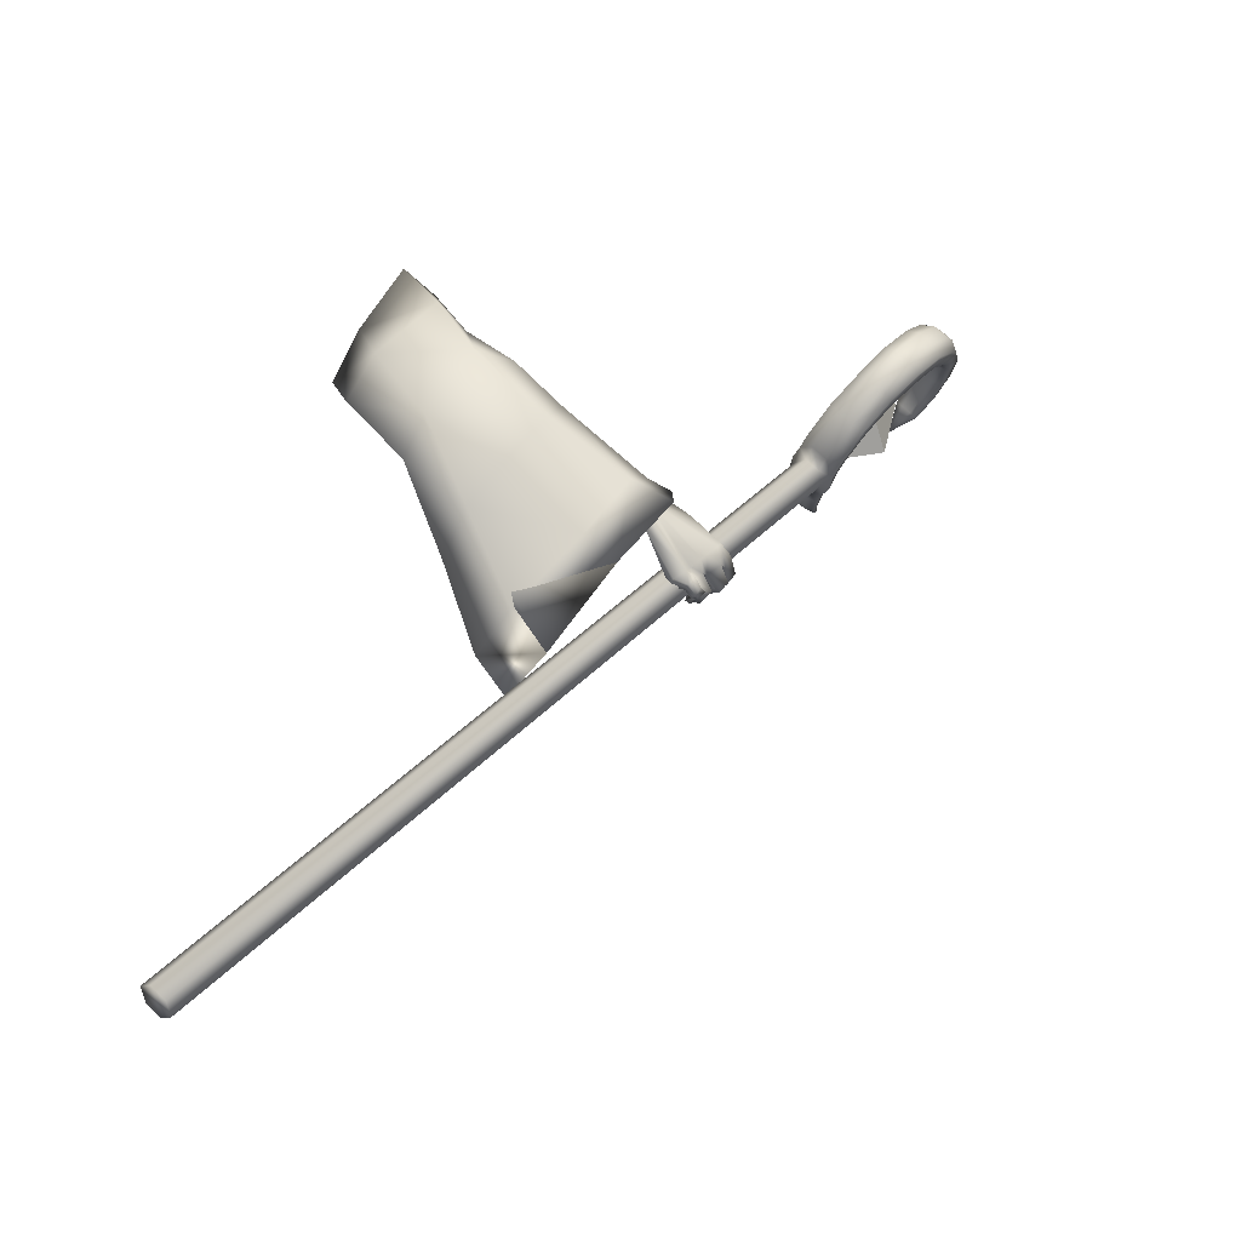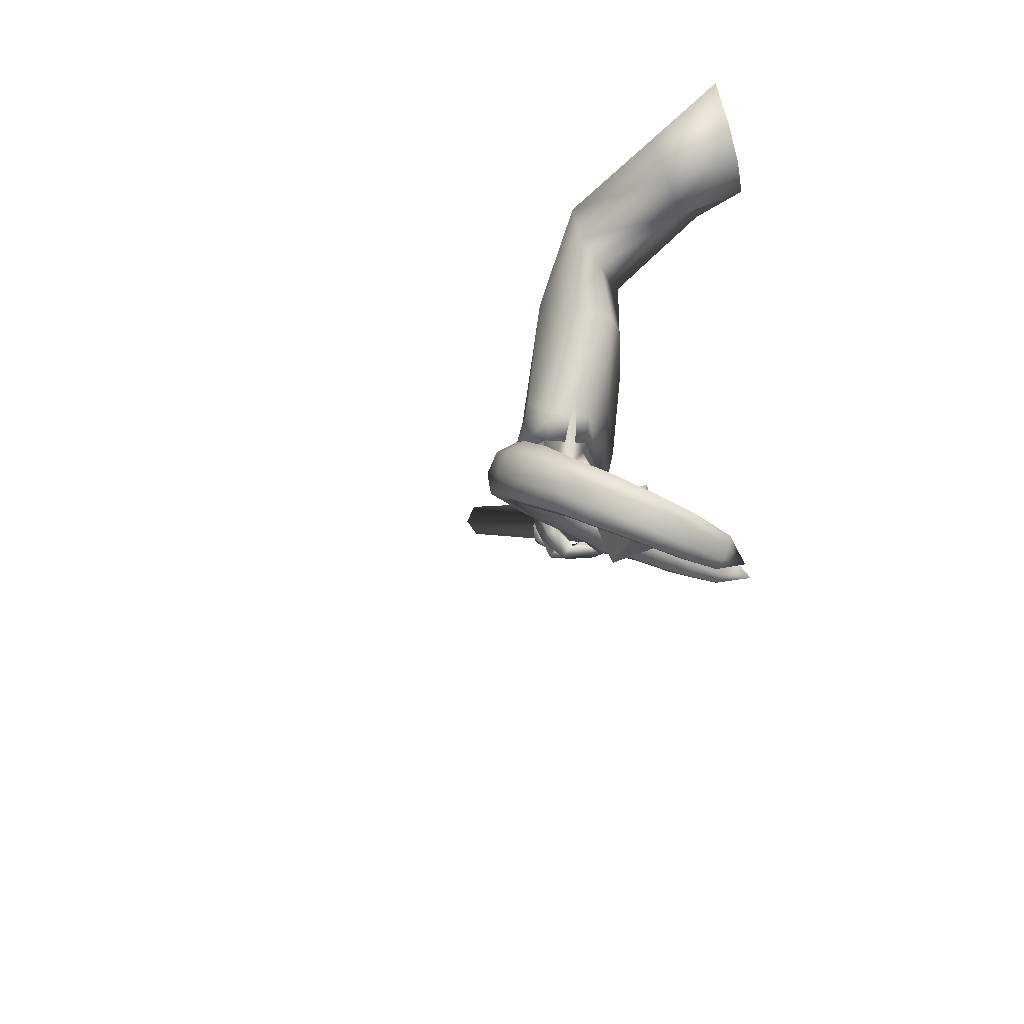
<metadata>
{"format":"obj","ext":"obj","renderer":"f3d","projection":"perspective","resolution":1024,"background":"white","views":[{"elev":-38.8,"azim":60.7,"up":"+Y"},{"elev":-38.5,"azim":156.1,"up":"+Z"}]}
</metadata>
<code>
o LowPoly_Warlock.000_Plane.005
v 0.2446 0.08685 -0.1663
v 0.1622 -0.1713 -0.09502
v 0.135 -0.08693 -0.03664
v 0.1982 -0.009279 -0.05171
v 0.2672 0.09595 -0.09499
v 0.2155 0.05734 -0.2086
v 0.1436 -0.05586 -0.1377
v 0.3116 -0.2754 -0.4023
v 0.3168 -0.2158 -0.3111
v 0.3408 -0.2457 -0.4306
v 0.3299 -0.1964 -0.3279
v 0.314 -0.3233 -0.5278
v 0.3484 -0.292 -0.5691
v 0.3673 -0.3117 -0.3963
v 0.3702 -0.252 -0.317
v 0.3465 -0.3688 -0.5182
v 0.3817 -0.2774 -0.4155
v 0.3775 -0.233 -0.3281
v 0.3659 -0.3308 -0.5135
v 0.3204 -0.3712 -0.6556
v 0.3502 -0.3437 -0.6603
v 0.3049 -0.4301 -0.5851
v 0.3257 -0.4323 -0.5812
v 0.3451 -0.4122 -0.6027
v 0.3083 -0.4409 -0.6228
v 0.326 -0.4512 -0.622
v 0.2968 -0.4339 -0.6311
v 0.3094 -0.4403 -0.6378
v 0.2798 -0.4247 -0.6289
v 0.2768 -0.4261 -0.6421
v 0.3394 -0.4176 -0.598
v 0.3065 -0.4151 -0.61
v 0.3353 -0.4382 -0.6273
v 0.3214 -0.431 -0.6433
v 0.2848 -0.4171 -0.6452
v 0.3137 -0.4354 -0.6096
v 0.323 -0.4233 -0.6276
v 0.3101 -0.4172 -0.6391
v 0.287 -0.4114 -0.6406
v 0.333 -0.4397 -0.6058
v 0.3429 -0.4262 -0.6112
v 0.3233 -0.4219 -0.6243
v 0.3294 -0.4235 -0.6165
v 0.3044 -0.4106 -0.6194
v 0.3105 -0.435 -0.6464
v 0.2963 -0.4182 -0.6337
v 0.2766 -0.4186 -0.6588
v 0.2767 -0.4095 -0.6413
v 0.2541 -0.395 -0.6488
v 0.2645 -0.3867 -0.6371
v 0.2833 -0.4041 -0.6686
v 0.2648 -0.3826 -0.6579
v 0.2891 -0.3983 -0.6566
v 0.2702 -0.3795 -0.6465
v 0.32 -0.4227 -0.6578
v 0.3075 -0.4053 -0.6494
v 0.3428 -0.4143 -0.6274
v 0.3161 -0.394 -0.6336
v 0.3367 -0.4084 -0.6392
v 0.3147 -0.3921 -0.6377
v 0.3173 -0.4153 -0.6754
v 0.3057 -0.3977 -0.6587
v 0.2741 -0.3905 -0.6736
v 0.2907 -0.3858 -0.6606
v 0.2625 -0.3632 -0.6505
v 0.2749 -0.3578 -0.6475
v 0.2991 -0.3743 -0.6777
v 0.28 -0.3489 -0.6607
v 0.2863 -0.3801 -0.6872
v 0.2664 -0.351 -0.6699
v 0.3282 -0.3998 -0.684
v 0.3119 -0.3855 -0.6735
v 0.3264 -0.3762 -0.6561
v 0.3501 -0.3889 -0.6582
v 0.3183 -0.3693 -0.658
v 0.3458 -0.3862 -0.6689
v 0.3015 -0.372 -0.678
v 0.308 -0.3863 -0.6941
v 0.2769 -0.3563 -0.6778
v 0.2698 -0.3655 -0.6935
v 0.2566 -0.3368 -0.673
v 0.2455 -0.3424 -0.6855
v 0.285 -0.3416 -0.6908
v 0.2655 -0.3276 -0.6849
v 0.282 -0.3449 -0.7009
v 0.2556 -0.3281 -0.6931
v 0.3108 -0.355 -0.6911
v 0.3203 -0.3674 -0.7042
v 0.3384 -0.3522 -0.6723
v 0.3487 -0.3589 -0.6782
v 0.3605 -0.3871 -0.6255
v 0.356 -0.3976 -0.6166
v 0.3618 -0.3648 -0.6444
v 0.3635 -0.3566 -0.6512
v 0.3395 -0.3445 -0.6625
v 0.3199 -0.3762 -0.6479
v 0.3166 -0.387 -0.635
v 0.3147 -0.3933 -0.6289
v 0.3111 -0.3118 -0.5387
v 0.3512 -0.3077 -0.6025
v 0.2735 -0.3306 -0.6071
v 0.3458 -0.3264 -0.6349
v 0.3119 -0.2895 -0.5808
v 0.2808 -0.3048 -0.5997
v 0.2666 -0.3308 -0.6364
v 0.2765 -0.3061 -0.6292
v 0.2602 -0.3327 -0.6461
v 0.2597 -0.3209 -0.6564
v 0.2574 -0.3614 -0.6635
v 0.2492 -0.3495 -0.6746
v 0.3014 -0.3456 -0.6325
v 0.2917 -0.3369 -0.6404
v 0.2827 -0.3415 -0.6511
v 0.2737 -0.3147 -0.6658
v 0.2704 -0.3631 -0.6698
v 0.2705 -0.3444 -0.6816
v 0.289 -0.3349 -0.6648
v 0.275 -0.3573 -0.6798
v 0.2924 -0.2998 -0.6334
v 0.2839 -0.3403 -0.637
v 0.3066 -0.3165 -0.6394
v 0.3179 -0.3234 -0.639
v 0.2964 -0.2944 -0.6063
v 0.3493 -0.3086 -0.5374
v 0.3471 -0.3409 -0.2571
v 0.3603 -0.4728 -0.4579
v 0.3561 -0.4359 -0.3981
v 0.169 -0.6502 -0.3648
v 0.1587 -0.5792 -0.3126
v 0.2085 -0.452 -0.2234
v 0.1836 -0.1684 -0.04648
v 0.2662 -0.3285 -0.1197
v 0.3785 -0.2975 -0.5499
v 0.3734 -0.1952 -0.3466
v 0.3723 -0.2818 -0.5061
v 0.3864 -0.1513 -0.253
v 0.2935 -0.02277 -0.206
v 0.2445 -0.3919 -0.498
v 0.1537 -0.5636 -0.4042
v 0.2626 -0.6165 -0.3863
v 0.4044 -0.3451 -0.5378
v 0.3149 -0.293 -0.5372
v 0.162 -0.5007 -0.3473
v 0.2046 -0.3803 -0.2812
v 0.2413 -0.3061 -0.1697
v 0.2523 -0.3346 -0.4237
v 0.2515 -0.5421 -0.3276
v 0.397 -0.3233 -0.4619
v 0.3173 -0.2726 -0.5013
v 0.2637 -0.263 -0.3128
v 0.3171 -0.1844 -0.3671
v 0.2894 -0.4014 -0.2242
v 0.402 -0.266 -0.3034
v 0.3235 -0.2748 -0.1278
v 0.2825 -0.2523 -0.2226
v 0.3436 -0.1647 -0.2835
v 0.3902 -0.1646 -0.1788
v 0.2522 -0.06866 -0.2251
v 0.1859 -0.1267 -0.1264
v 0.2447 -0.1003 -0.06548
v 0.3243 -0.01508 -0.1377
v 0.3195 -0.3386 -0.2543
v 0.3385 -0.411 -0.3507
v 0.1954 -0.5149 -0.2888
v 0.2399 -0.4024 -0.235
v 0.349 -0.2651 -0.2998
v 0.3502 -0.2992 -0.429
v 0.1978 -0.4579 -0.3139
v 0.2377 -0.3612 -0.2682
v 0.2633 -0.3376 -0.3693
v 0.2627 -0.488 -0.2996
v 0.3682 -0.3294 -0.397
v 0.3104 -0.2926 -0.4256
v 0.2713 -0.2937 -0.2865
v 0.3186 -0.2555 -0.3132
v 0.2864 -0.3734 -0.2355
v 0.3511 -0.2956 -0.2809
v 0.06377 -1.256 0.1251
v 0.09208 -1.268 0.1198
v 0.09658 -1.288 0.09654
v 0.07275 -1.296 0.07854
v 0.04444 -1.285 0.08384
v 0.03994 -1.265 0.1071
v 0.3588 -0.1038 -0.8078
v 0.3871 -0.1153 -0.8131
v 0.3916 -0.1353 -0.8364
v 0.3678 -0.1438 -0.8544
v 0.3395 -0.1322 -0.8491
v 0.335 -0.1122 -0.8258
v 0.419 -0.1155 -0.8068
v 0.4235 -0.1355 -0.8301
v 0.4922 -0.09111 -0.8136
v 0.4967 -0.1111 -0.8369
v 0.5531 -0.04988 -0.8379
v 0.5575 -0.06933 -0.8605
v 0.5897 -0.001183 -0.8721
v 0.5942 -0.02119 -0.8954
v 0.6004 0.05594 -0.9191
v 0.6049 0.03593 -0.9424
v 0.589 0.1036 -0.9622
v 0.5935 0.08361 -0.9855
v 0.562 0.1353 -0.9965
v 0.5661 0.1171 -1.018
v 0.522 0.1632 -1.028
v 0.5261 0.1452 -1.049
v 0.4629 0.1804 -1.056
v 0.4666 0.1638 -1.075
v 0.4075 0.181 -1.069
v 0.4109 0.1658 -1.086
v 0.3438 0.1654 -1.071
v 0.3464 0.1535 -1.085
v 0.2584 -0.05598 -0.8948
v 0.2088 -0.01217 -0.9566
v 0.3297 -0.07952 -0.8573
v 0.3986 -0.08324 -0.8384
v 0.4651 -0.06189 -0.844
v 0.5069 -0.02231 -0.8705
v 0.5404 0.0591 -0.9334
v 0.5126 0.1183 -0.9914
v 0.4426 0.1572 -1.04
v 0.3519 0.1563 -1.062
v 0.3023 0.1321 -1.063
v 0.3545 0.1445 -1.075
v 0.4463 0.1407 -1.059
v 0.5167 0.1001 -1.013
v 0.5449 0.0391 -0.9567
v 0.5113 -0.04176 -0.8931
v 0.4695 -0.0819 -0.8673
v 0.4031 -0.1032 -0.8617
v 0.3337 -0.09722 -0.8779
v 0.3134 -0.1247 -0.8582
v 0.3094 -0.107 -0.8376
v 0.2768 -0.1072 -0.8789
v 0.2731 -0.09078 -0.8598
v 0.2516 -0.08626 -0.8994
v 0.2484 -0.07208 -0.8829
v 0.2299 -0.05949 -0.9238
v 0.2274 -0.04798 -0.9104
v 0.2615 -0.07016 -0.9114
v 0.3966 -0.1432 -0.8586
v 0.3446 -0.1395 -0.8719
v 0.4286 -0.1428 -0.8528
v 0.4959 -0.1195 -0.8598
v 0.5466 -0.07612 -0.8859
v 0.5851 -0.03021 -0.92
v 0.5975 0.02197 -0.9617
v 0.5825 0.06497 -1.001
v 0.556 0.09934 -1.032
v 0.524 0.1269 -1.061
v 0.4648 0.1468 -1.086
v 0.4087 0.1488 -1.095
v 0.3504 0.1426 -1.092
v 0.3544 0.1382 -1.088
v 0.4534 0.1337 -1.077
v 0.5328 0.09135 -1.029
v 0.5693 0.02346 -0.9685
v 0.5285 -0.06313 -0.9005
v 0.4844 -0.1046 -0.8749
v 0.4036 -0.1287 -0.8697
v 0.3339 -0.1206 -0.8843
v 0.3179 -0.1311 -0.8783
v 0.281 -0.1132 -0.8976
v 0.2552 -0.09138 -0.9156
v 0.2329 -0.06365 -0.9369
v 0.2617 -0.08888 -0.9165
v 0.2323 -0.035 -0.9206
v 0.2349 -0.04651 -0.934
v 0.2352 -0.06096 -0.9388
v 0.295 -0.07077 -0.8728
v 0.2987 -0.08721 -0.8919
v 0.2988 -0.1089 -0.8978
v 0.3715 -0.1456 -0.8701
v 0.3492 -0.08032 -0.8505
v 0.3537 -0.1003 -0.8738
v 0.354 -0.1263 -0.8814
v 0.3703 -0.08157 -0.8453
v 0.3748 -0.1016 -0.8686
v 0.3751 -0.1274 -0.8764
v 0.4228 -0.08006 -0.8365
v 0.4272 -0.1001 -0.8598
v 0.4278 -0.125 -0.8683
v 0.5348 0.02113 -0.9018
v 0.5393 0.001124 -0.9251
v 0.5571 -0.01934 -0.9341
v 0.534 0.08667 -0.9582
v 0.5385 0.06666 -0.9815
v 0.5577 0.05319 -0.9962
v 0.4923 0.1371 -1.012
v 0.4963 0.1192 -1.033
v 0.5084 0.1099 -1.049
v 0.3908 0.1618 -1.055
v 0.3942 0.1466 -1.073
v 0.4021 0.1402 -1.089
v 0.3871 -0.09147 -0.8031
v 0.3357 -0.08849 -0.8155
v 0.4168 -0.09035 -0.7983
v 0.4807 -0.06757 -0.8055
v 0.5349 -0.02773 -0.8307
v 0.5699 0.02029 -0.8638
v 0.5808 0.07158 -0.9058
v 0.5721 0.1142 -0.944
v 0.5455 0.1442 -0.9794
v 0.5121 0.1703 -1.009
v 0.4554 0.1872 -1.038
v 0.4011 0.1878 -1.053
v 0.3438 0.1719 -1.058
v 0.2535 -0.04957 -0.8796
v 0.3213 -0.0739 -0.8367
v 0.3921 -0.07751 -0.8141
v 0.4699 -0.05587 -0.8177
v 0.5187 -0.01573 -0.8442
v 0.5534 0.07302 -0.9123
v 0.5231 0.1365 -0.977
v 0.4446 0.1748 -1.03
v 0.3479 0.1673 -1.054
v 0.312 -0.0865 -0.8277
v 0.2766 -0.07296 -0.8493
v 0.2486 -0.05754 -0.8737
v 0.2269 -0.03565 -0.9035
v 0.2289 -0.03032 -0.9077
v 0.286 -0.06431 -0.855
v 0.3419 -0.0745 -0.8263
v 0.3644 -0.07682 -0.8184
v 0.4183 -0.07566 -0.8106
v 0.5479 0.02922 -0.8757
v 0.5442 0.1056 -0.942
v 0.4962 0.1564 -1.001
v 0.3921 0.1774 -1.045
v 0.361 -0.09039 -0.8052
v 0.3866 0.03349 -0.8854
v 0.4031 -0.04031 -0.9714
v 0.3362 -0.000895 -0.9438
v 0.4162 0.07804 -0.9962
v 0.374 -0.08677 -0.8628
v 0.454 -0.007836 -0.9152
f 333 332 330
f 334 335 330
f 335 334 331
f 332 333 331
f 333 335 331
f 334 332 331
f 335 333 330
f 332 334 330
f 8 11 10
f 10 99 12
f 12 14 8
f 8 15 9
f 10 19 124
f 10 18 17
f 19 14 16
f 17 15 14
f 111 97 98
f 12 99 101
f 16 31 19
f 19 92 124
f 16 22 23
f 36 26 40
f 25 28 26
f 27 30 28
f 40 33 41
f 33 28 34
f 28 35 34
f 42 25 36
f 37 27 25
f 27 39 29
f 38 35 39
f 29 35 30
f 34 37 33
f 32 36 22
f 31 40 41
f 23 36 40
f 42 33 37
f 42 43 41
f 42 32 44
f 43 46 45
f 46 47 45
f 48 49 47
f 49 51 47
f 48 54 50
f 52 53 51
f 50 52 49
f 53 46 56
f 47 55 45
f 51 56 55
f 43 55 57
f 44 56 46
f 58 55 56
f 58 59 57
f 59 62 61
f 62 63 61
f 64 65 63
f 64 68 66
f 67 70 68
f 70 63 65
f 61 69 71
f 69 72 71
f 64 72 67
f 62 73 72
f 59 71 74
f 73 71 72
f 73 76 74
f 75 78 76
f 77 80 78
f 79 82 80
f 79 84 81
f 80 86 85
f 85 84 83
f 81 86 82
f 79 87 83
f 78 85 88
f 85 87 88
f 75 87 77
f 76 88 90
f 88 89 90
f 31 43 24
f 57 24 43
f 59 92 57
f 74 91 59
f 94 74 76
f 94 90 21
f 89 21 90
f 95 75 20
f 73 20 75
f 60 96 73
f 58 97 60
f 98 44 32
f 66 70 65
f 122 102 95
f 102 21 95
f 99 104 101
f 100 99 13
f 101 106 105
f 105 108 107
f 107 110 109
f 120 101 105
f 105 113 112
f 109 113 107
f 108 116 110
f 116 117 118
f 118 113 115
f 116 118 115
f 106 114 108
f 114 121 117
f 117 112 113
f 105 112 120
f 120 112 111
f 112 122 111
f 95 111 122
f 106 123 119
f 104 103 123
f 99 100 103
f 123 103 100
f 94 21 100
f 94 124 93
f 93 124 91
f 91 124 92
f 24 19 31
f 8 9 11
f 12 8 10
f 10 13 99
f 12 16 14
f 8 14 15
f 124 13 10
f 10 17 19
f 10 11 18
f 19 17 14
f 17 18 15
f 22 16 32
f 16 12 101
f 101 111 98
f 111 20 96
f 111 96 97
f 16 101 32
f 98 32 101
f 16 23 31
f 19 24 92
f 36 25 26
f 25 27 28
f 27 29 30
f 40 26 33
f 33 26 28
f 28 30 35
f 42 37 25
f 37 38 27
f 27 38 39
f 38 34 35
f 29 39 35
f 34 38 37
f 32 42 36
f 31 23 40
f 23 22 36
f 42 41 33
f 42 44 43
f 43 44 46
f 46 48 47
f 48 50 49
f 49 52 51
f 48 53 54
f 52 54 53
f 50 54 52
f 53 48 46
f 47 51 55
f 51 53 56
f 43 45 55
f 44 58 56
f 58 57 55
f 58 60 59
f 59 60 62
f 62 64 63
f 64 66 65
f 64 67 68
f 67 69 70
f 70 69 63
f 61 63 69
f 69 67 72
f 64 62 72
f 62 60 73
f 59 61 71
f 73 74 71
f 73 75 76
f 75 77 78
f 77 79 80
f 79 81 82
f 79 83 84
f 80 82 86
f 85 86 84
f 81 84 86
f 79 77 87
f 78 80 85
f 85 83 87
f 75 89 87
f 76 78 88
f 88 87 89
f 31 41 43
f 57 92 24
f 59 91 92
f 74 93 91
f 94 93 74
f 94 76 90
f 89 95 21
f 95 89 75
f 73 96 20
f 60 97 96
f 58 98 97
f 98 58 44
f 66 68 70
f 102 100 21
f 99 103 104
f 101 104 106
f 105 106 108
f 107 108 110
f 120 111 101
f 105 107 113
f 109 115 113
f 108 114 116
f 116 114 117
f 118 117 113
f 109 110 115
f 110 116 115
f 106 119 114
f 114 119 121
f 117 121 112
f 112 121 122
f 95 20 111
f 106 104 123
f 102 122 100
f 122 121 123
f 100 122 123
f 121 119 123
f 100 13 124
f 124 94 100
f 127 153 125
f 126 148 127
f 2 132 131
f 145 130 132
f 143 130 144
f 139 129 143
f 161 1 5
f 157 137 161
f 153 136 157
f 148 134 153
f 141 135 148
f 149 138 146
f 138 143 146
f 129 140 147
f 147 126 127
f 135 142 149
f 7 159 2
f 155 2 159
f 155 144 145
f 146 144 150
f 151 146 150
f 130 147 152
f 152 127 125
f 135 151 134
f 132 152 154
f 156 150 155
f 134 156 136
f 125 153 154
f 131 154 160
f 158 155 159
f 160 157 161
f 136 158 137
f 158 7 6
f 137 6 1
f 3 160 4
f 4 161 5
f 163 177 172
f 126 172 141
f 165 168 169
f 164 139 168
f 166 172 177
f 167 141 172
f 173 138 142
f 168 138 170
f 164 140 128
f 171 126 140
f 167 142 133
f 169 170 174
f 175 170 173
f 165 171 164
f 176 163 171
f 175 167 166
f 174 175 177
f 3 2 131
f 3 7 2
f 6 7 4
f 127 148 153
f 126 141 148
f 2 145 132
f 145 144 130
f 143 129 130
f 139 128 129
f 161 137 1
f 157 136 137
f 153 134 136
f 148 135 134
f 141 133 135
f 149 142 138
f 138 139 143
f 129 128 140
f 147 140 126
f 135 133 142
f 155 145 2
f 155 150 144
f 146 143 144
f 151 149 146
f 130 129 147
f 152 147 127
f 135 149 151
f 132 130 152
f 156 151 150
f 134 151 156
f 157 154 153
f 154 152 125
f 131 132 154
f 158 156 155
f 160 154 157
f 136 156 158
f 158 159 7
f 137 158 6
f 3 131 160
f 4 160 161
f 163 162 177
f 126 163 172
f 165 164 168
f 164 128 139
f 166 167 172
f 167 133 141
f 173 170 138
f 168 139 138
f 164 171 140
f 171 163 126
f 167 173 142
f 169 168 170
f 175 174 170
f 165 176 171
f 176 162 163
f 175 173 167
f 166 177 175
f 177 162 174
f 162 176 169
f 176 165 169
f 169 174 162
f 3 4 7
f 4 5 1
f 6 4 1
f 182 181 180
f 183 184 189
f 182 187 181
f 180 185 179
f 182 189 188
f 180 187 186
f 179 184 178
f 180 179 182
f 179 178 182
f 178 183 182
f 183 178 184
f 182 188 187
f 180 186 185
f 182 183 189
f 180 181 187
f 179 185 184
f 188 189 184
f 184 185 188
f 185 186 188
f 186 187 188
f 186 190 185
f 191 192 190
f 192 195 194
f 195 196 194
f 196 199 198
f 198 201 200
f 200 203 202
f 203 204 202
f 204 207 206
f 206 209 208
f 208 211 210
f 189 231 188
f 232 233 231
f 234 235 233
f 236 237 235
f 237 238 213
f 288 224 289
f 279 228 280
f 286 219 225
f 223 221 222
f 277 215 229
f 283 218 226
f 291 223 292
f 267 212 239
f 270 214 230
f 216 227 228
f 210 211 222
f 211 251 252
f 274 260 230
f 222 253 223
f 233 261 231
f 197 244 245
f 270 265 239
f 207 249 250
f 222 211 252
f 293 224 292
f 237 213 264
f 193 242 243
f 290 225 289
f 203 247 248
f 267 268 213
f 287 226 286
f 235 262 233
f 199 245 246
f 209 250 251
f 284 227 283
f 188 261 241
f 193 244 195
f 257 228 227
f 205 248 249
f 281 229 280
f 237 263 235
f 191 240 242
f 201 246 247
f 239 268 267
f 213 266 267
f 264 213 268
f 264 265 263
f 230 271 270
f 239 269 270
f 262 265 271
f 261 271 260
f 187 241 272
f 187 240 186
f 278 274 277
f 230 273 274
f 259 277 229
f 274 276 277
f 241 260 275
f 272 275 278
f 240 278 259
f 258 280 228
f 215 280 229
f 242 259 281
f 243 281 258
f 244 258 257
f 256 283 226
f 227 282 283
f 245 257 284
f 246 284 256
f 255 286 225
f 218 286 226
f 247 256 287
f 248 287 255
f 254 289 224
f 225 288 289
f 249 255 290
f 250 290 254
f 253 292 223
f 220 292 224
f 251 254 293
f 252 293 253
f 253 222 252
f 198 299 196
f 213 320 266
f 232 317 234
f 190 294 185
f 208 304 206
f 200 300 198
f 320 212 266
f 234 318 236
f 215 324 279
f 269 308 214
f 192 296 190
f 208 306 305
f 218 326 285
f 276 309 215
f 220 328 291
f 308 273 214
f 202 301 200
f 279 310 216
f 238 318 319
f 216 311 217
f 307 269 212
f 192 298 297
f 282 312 218
f 210 222 306
f 213 238 319
f 322 276 273
f 204 302 202
f 285 313 219
f 288 314 220
f 196 298 194
f 189 316 232
f 291 315 221
f 217 325 282
f 206 303 204
f 219 327 288
f 221 315 222
f 184 295 189
f 184 294 329
f 213 319 320
f 319 307 320
f 321 318 317
f 321 316 308
f 295 308 316
f 295 323 322
f 323 294 309
f 296 309 294
f 297 324 296
f 298 310 297
f 299 311 298
f 300 325 299
f 301 312 300
f 302 326 301
f 303 313 302
f 304 327 303
f 305 314 304
f 306 328 305
f 315 306 222
f 186 191 190
f 191 193 192
f 192 193 195
f 195 197 196
f 196 197 199
f 198 199 201
f 200 201 203
f 203 205 204
f 204 205 207
f 206 207 209
f 208 209 211
f 189 232 231
f 232 234 233
f 234 236 235
f 236 238 237
f 288 220 224
f 279 216 228
f 286 285 219
f 277 276 215
f 283 282 218
f 291 221 223
f 267 266 212
f 270 269 214
f 216 217 227
f 211 209 251
f 274 275 260
f 233 262 261
f 197 195 244
f 270 271 265
f 207 205 249
f 293 254 224
f 193 191 242
f 290 255 225
f 203 201 247
f 287 256 226
f 235 263 262
f 199 197 245
f 209 207 250
f 284 257 227
f 188 231 261
f 193 243 244
f 257 258 228
f 205 203 248
f 281 259 229
f 237 264 263
f 191 186 240
f 201 199 246
f 239 265 268
f 264 268 265
f 230 260 271
f 239 212 269
f 262 263 265
f 261 262 271
f 187 188 241
f 187 272 240
f 278 275 274
f 230 214 273
f 259 278 277
f 274 273 276
f 241 261 260
f 272 241 275
f 240 272 278
f 258 281 280
f 215 279 280
f 242 240 259
f 243 242 281
f 244 243 258
f 256 284 283
f 227 217 282
f 245 244 257
f 246 245 284
f 255 287 286
f 218 285 286
f 247 246 256
f 248 247 287
f 254 290 289
f 225 219 288
f 249 248 255
f 250 249 290
f 253 293 292
f 220 291 292
f 251 250 254
f 252 251 293
f 198 300 299
f 232 316 317
f 190 296 294
f 208 305 304
f 200 301 300
f 320 307 212
f 234 317 318
f 215 309 324
f 269 321 308
f 192 297 296
f 208 210 306
f 218 312 326
f 276 323 309
f 220 314 328
f 308 322 273
f 202 302 301
f 279 324 310
f 238 236 318
f 216 310 311
f 307 321 269
f 192 194 298
f 282 325 312
f 322 323 276
f 204 303 302
f 285 326 313
f 288 327 314
f 196 299 298
f 189 295 316
f 291 328 315
f 217 311 325
f 206 304 303
f 219 313 327
f 184 329 295
f 184 185 294
f 319 318 307
f 321 307 318
f 321 317 316
f 295 322 308
f 295 329 323
f 323 329 294
f 296 324 309
f 297 310 324
f 298 311 310
f 299 325 311
f 300 312 325
f 301 326 312
f 302 313 326
f 303 327 313
f 304 314 327
f 305 328 314
f 306 315 328

</code>
